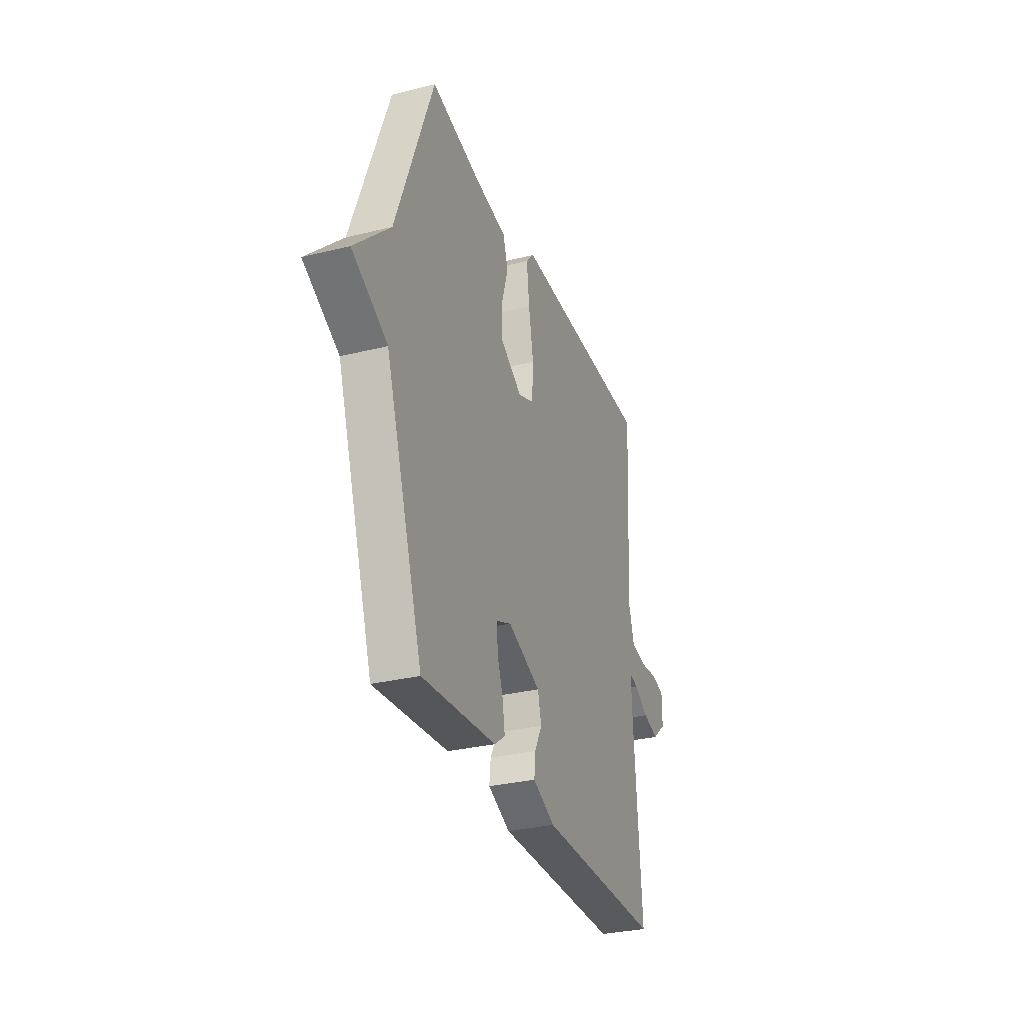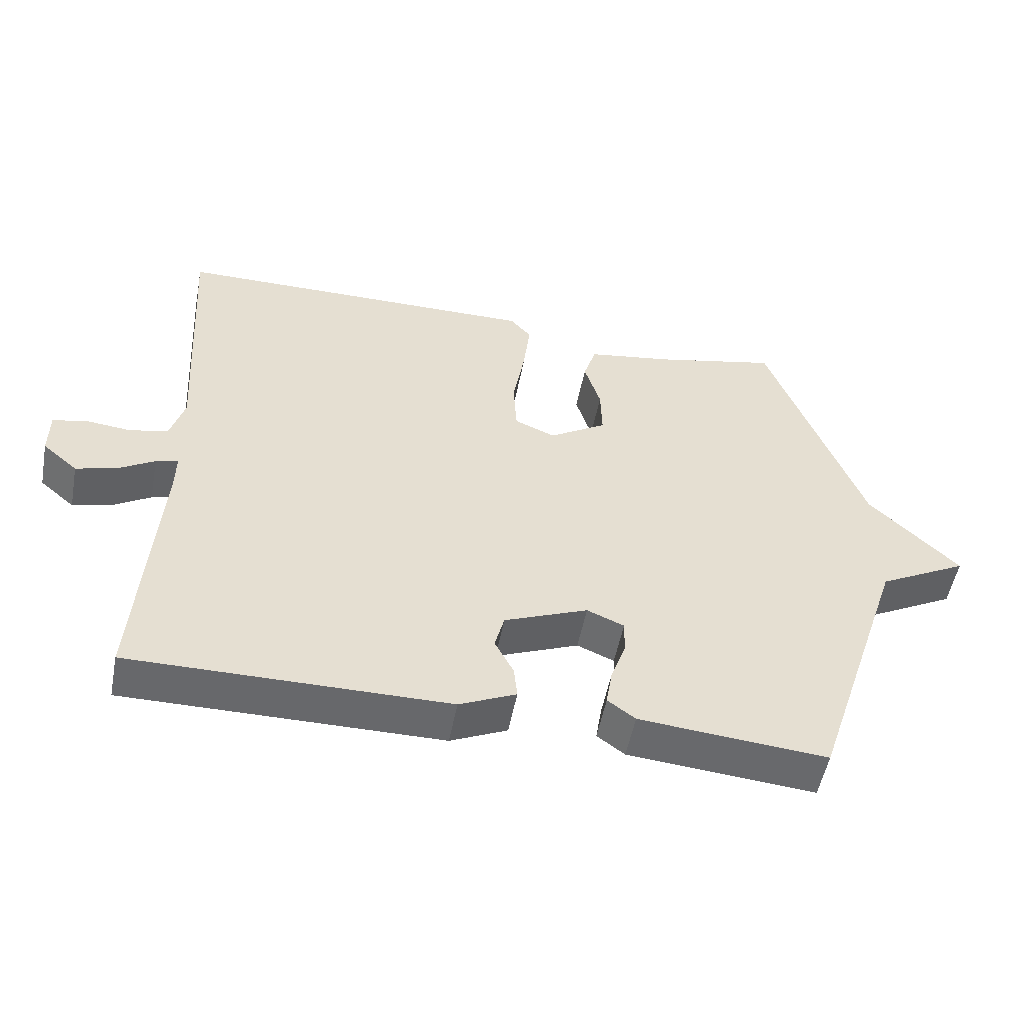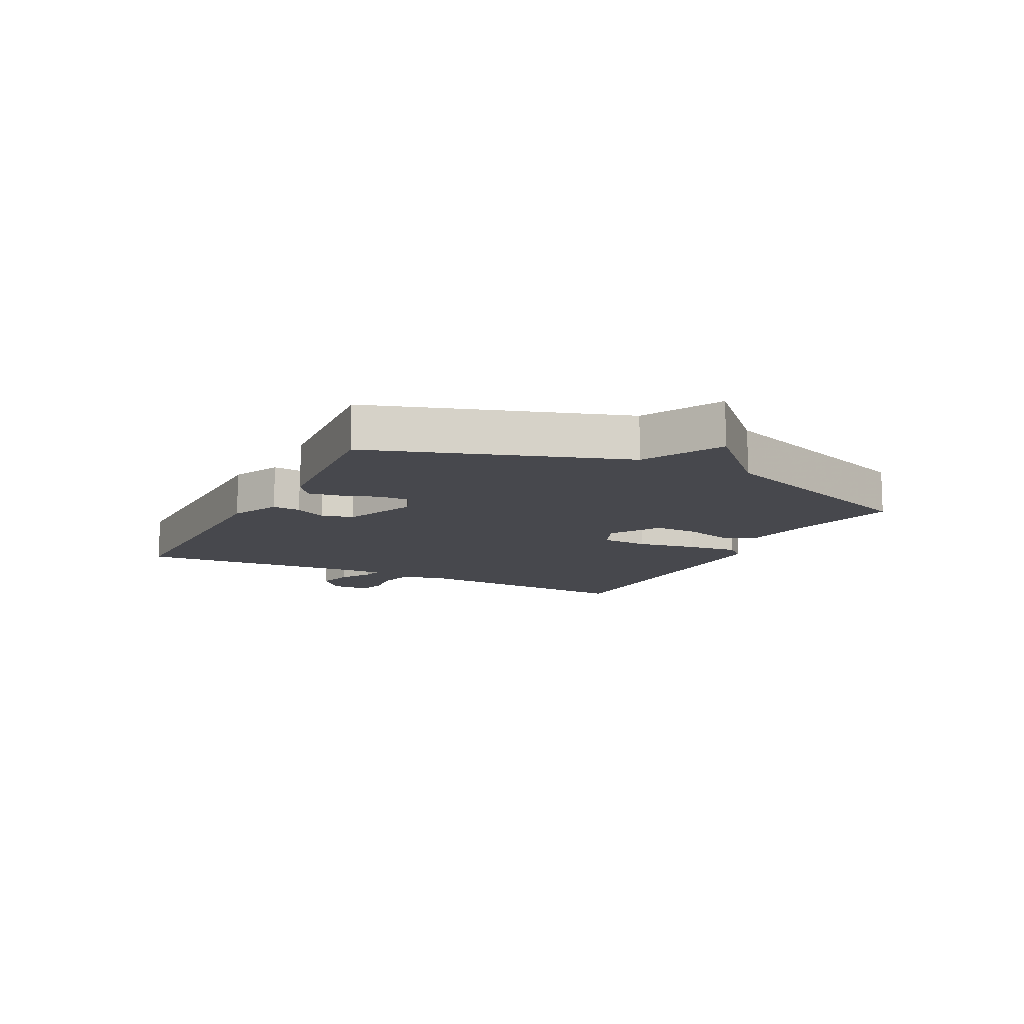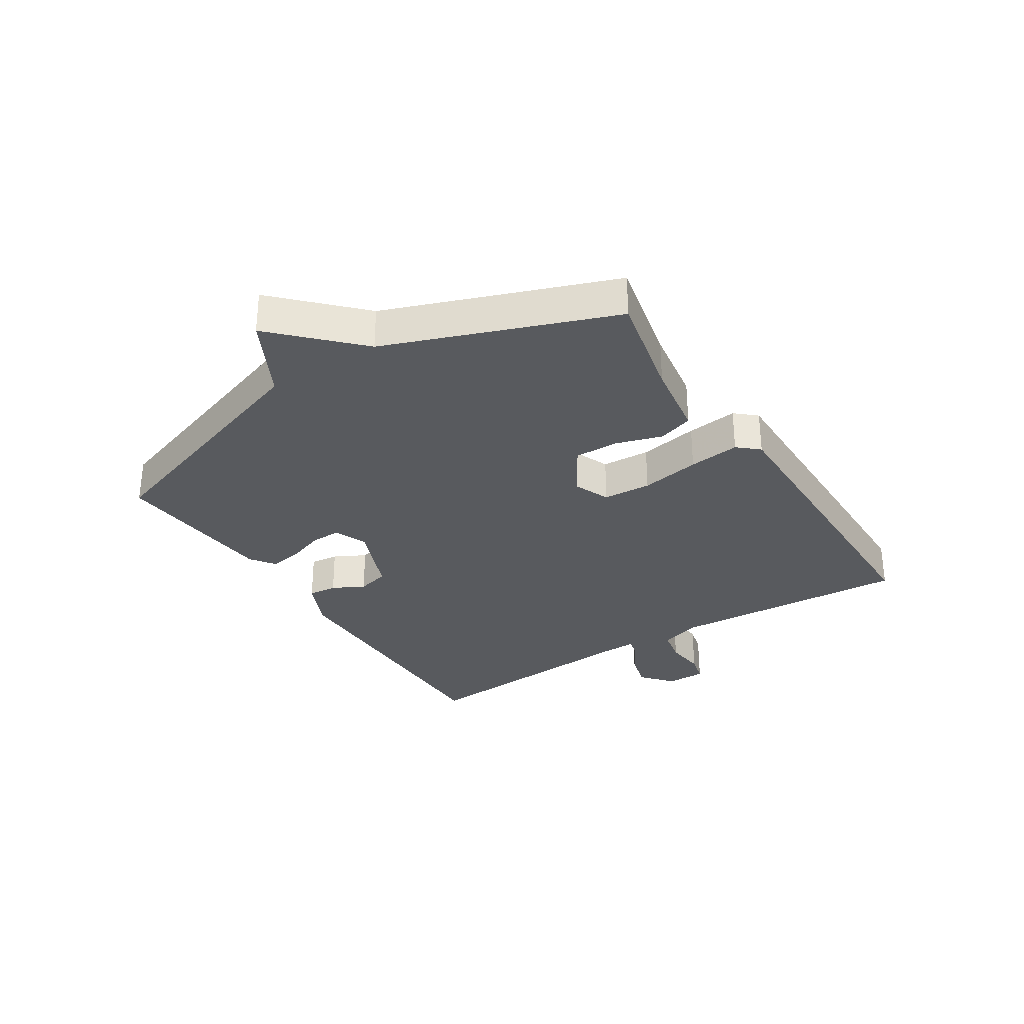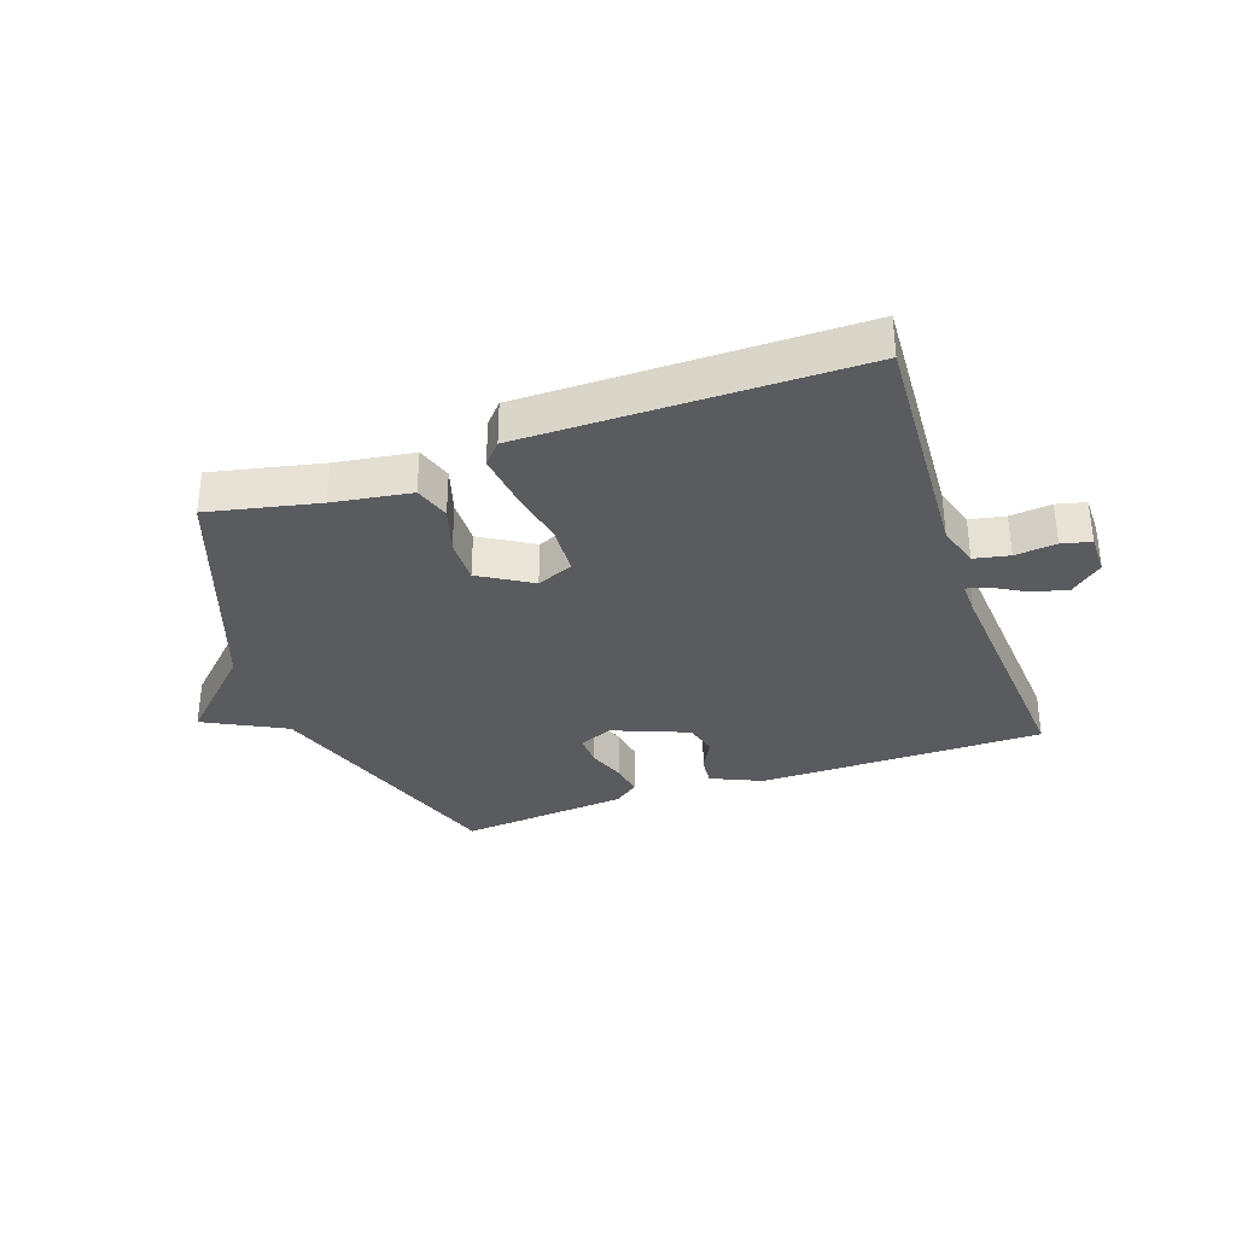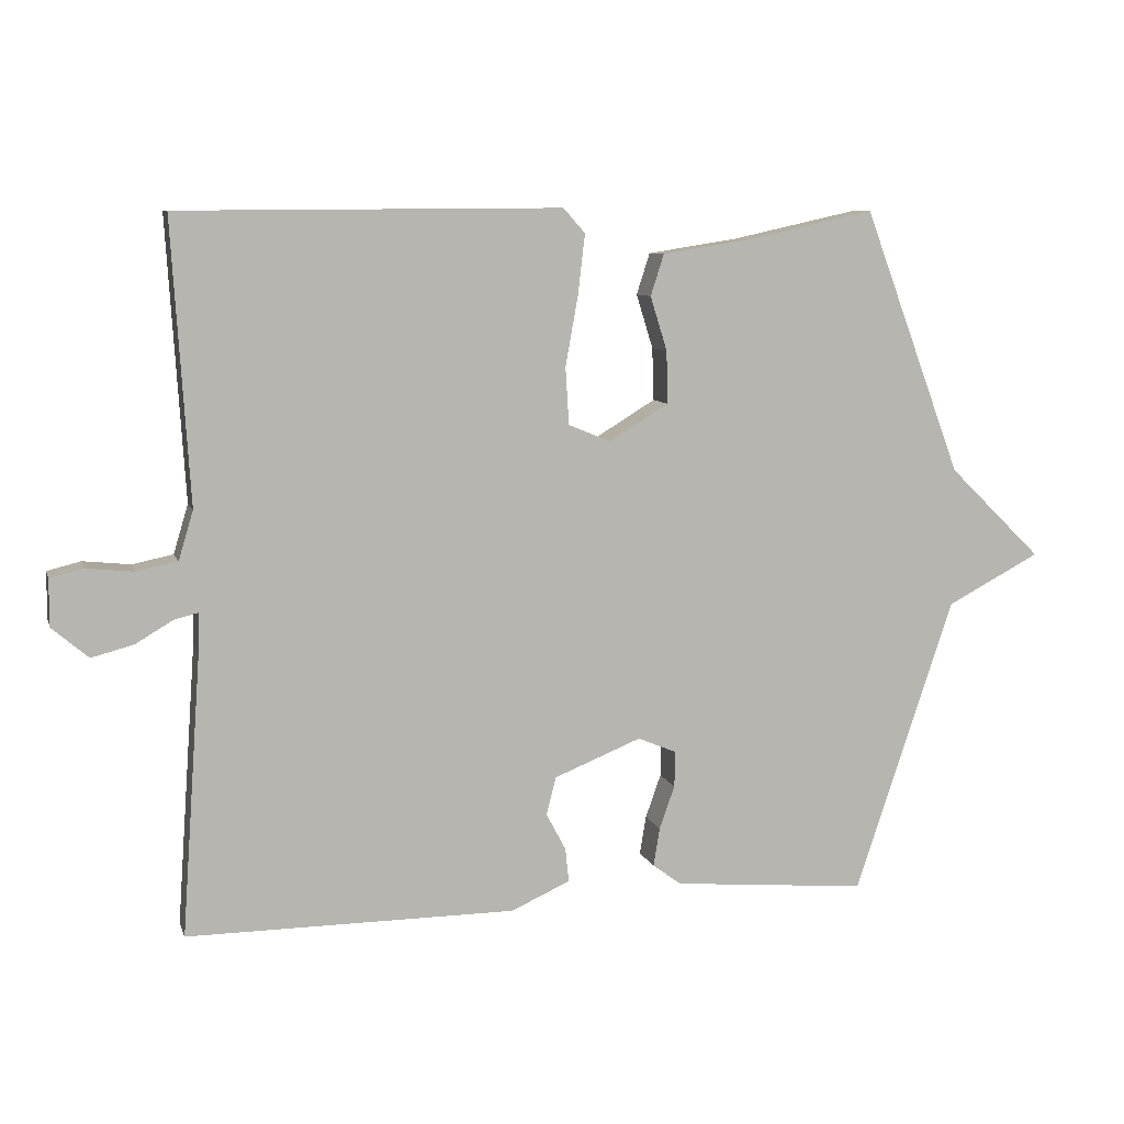
<metadata>
{"format":"obj","ext":"obj","renderer":"f3d","projection":"perspective","resolution":1024,"background":"white","views":[{"elev":-30.7,"azim":-70.4,"up":"+Z"},{"elev":-52.5,"azim":169.2,"up":"+Z"},{"elev":-11.8,"azim":-117.1,"up":"+Y"},{"elev":-31.1,"azim":-57.4,"up":"+Y"},{"elev":-33.5,"azim":19.5,"up":"+Y"},{"elev":8.3,"azim":165.4,"up":"+Z"}]}
</metadata>
<code>
v -0.5 0.07 0.5
v -0.319 0.07 0.46
v -0.191 0.07 0.44
v -0.172 0.07 0.381
v -0.196 0.07 0.304
v -0.198 0.07 0.229
v -0.113 0.07 0.177
v -0.053 0.07 0.202
v -0.048 0.07 0.283
v -0.066 0.07 0.383
v -0.076 0.07 0.469
v -0.045 0.07 0.504
v 0.5 0.07 0.5
v 0.475 0.07 0.098
v 0.496 0.07 0.028
v 0.554 0.07 0.016
v 0.622 0.07 0.023
v 0.67 0.07 0.011
v 0.67 0.07 -0.056
v 0.618 0.07 -0.1
v 0.558 0.07 -0.084
v 0.504 0.07 -0.052
v 0.471 0.07 -0.044
v 0.472 0.07 -0.101
v 0.5 0.07 -0.5
v 0.031 0.07 -0.498
v -0.053 0.07 -0.46
v -0.048 0.07 -0.412
v -0.02 0.07 -0.359
v -0.034 0.07 -0.305
v -0.158 0.07 -0.255
v -0.213 0.07 -0.278
v -0.212 0.07 -0.329
v -0.19 0.07 -0.391
v -0.181 0.07 -0.446
v -0.222 0.07 -0.476
v -0.5 0.07 -0.5
v -0.641 0.07 -0.078
v -0.774 0.07 -0.008
v -0.641 0.07 0.122
v -0.5 0 0.5
v -0.319 0 0.46
v -0.191 0 0.44
v -0.172 0 0.381
v -0.196 0 0.304
v -0.198 0 0.229
v -0.113 0 0.177
v -0.053 0 0.202
v -0.048 0 0.283
v -0.066 0 0.383
v -0.076 0 0.469
v -0.045 0 0.504
v 0.5 0 0.5
v 0.475 0 0.098
v 0.496 0 0.028
v 0.554 0 0.016
v 0.622 0 0.023
v 0.67 0 0.011
v 0.67 0 -0.056
v 0.618 0 -0.1
v 0.558 0 -0.084
v 0.504 0 -0.052
v 0.471 0 -0.044
v 0.472 0 -0.101
v 0.5 0 -0.5
v 0.031 0 -0.498
v -0.053 0 -0.46
v -0.048 0 -0.412
v -0.02 0 -0.359
v -0.034 0 -0.305
v -0.158 0 -0.255
v -0.213 0 -0.278
v -0.212 0 -0.329
v -0.19 0 -0.391
v -0.181 0 -0.446
v -0.222 0 -0.476
v -0.5 0 -0.5
v -0.641 0 -0.078
v -0.774 0 -0.008
v -0.641 0 0.122
f 38 39 40
f 37 38 40
f 36 37 40
f 35 36 40
f 34 35 40
f 33 34 40
f 40 1 2
f 33 40 2
f 32 33 2
f 31 32 2
f 30 31 2
f 27 28 29
f 26 27 29
f 25 26 29
f 24 25 29
f 23 24 29 30
f 20 21 22
f 19 20 22
f 18 19 22
f 17 18 22
f 16 17 22
f 15 16 22 23
f 14 15 23 30
f 12 13 14
f 11 12 14
f 10 11 14
f 9 10 14
f 8 9 14 30
f 2 3 4 5
f 2 5 6
f 30 2 6
f 7 8 30
f 6 7 30
f 80 79 78
f 80 78 77
f 80 77 76
f 80 76 75
f 80 75 74
f 80 74 73
f 42 41 80
f 42 80 73
f 42 73 72
f 42 72 71
f 42 71 70
f 69 68 67
f 69 67 66
f 69 66 65
f 69 65 64
f 70 69 64 63
f 62 61 60
f 62 60 59
f 62 59 58
f 62 58 57
f 62 57 56
f 63 62 56 55
f 70 63 55 54
f 54 53 52
f 54 52 51
f 54 51 50
f 54 50 49
f 70 54 49 48
f 45 44 43 42
f 46 45 42
f 46 42 70
f 70 48 47
f 70 47 46
f 1 41 42 2
f 2 42 43 3
f 3 43 44 4
f 4 44 45 5
f 5 45 46 6
f 6 46 47 7
f 7 47 48 8
f 8 48 49 9
f 9 49 50 10
f 10 50 51 11
f 11 51 52 12
f 12 52 53 13
f 13 53 54 14
f 14 54 55 15
f 15 55 56 16
f 16 56 57 17
f 17 57 58 18
f 18 58 59 19
f 19 59 60 20
f 20 60 61 21
f 21 61 62 22
f 22 62 63 23
f 23 63 64 24
f 24 64 65 25
f 25 65 66 26
f 26 66 67 27
f 27 67 68 28
f 28 68 69 29
f 29 69 70 30
f 30 70 71 31
f 31 71 72 32
f 32 72 73 33
f 33 73 74 34
f 34 74 75 35
f 35 75 76 36
f 36 76 77 37
f 37 77 78 38
f 38 78 79 39
f 39 79 80 40
f 40 80 41 1

</code>
